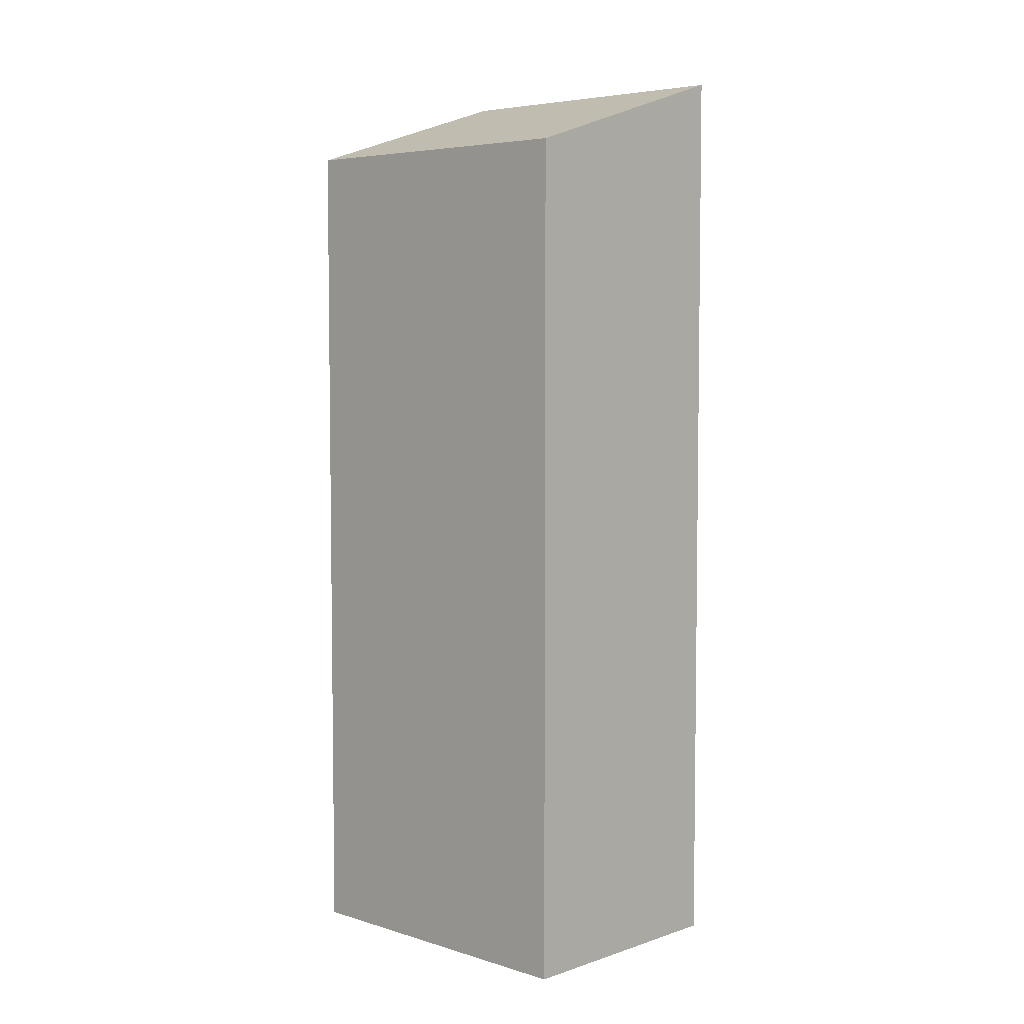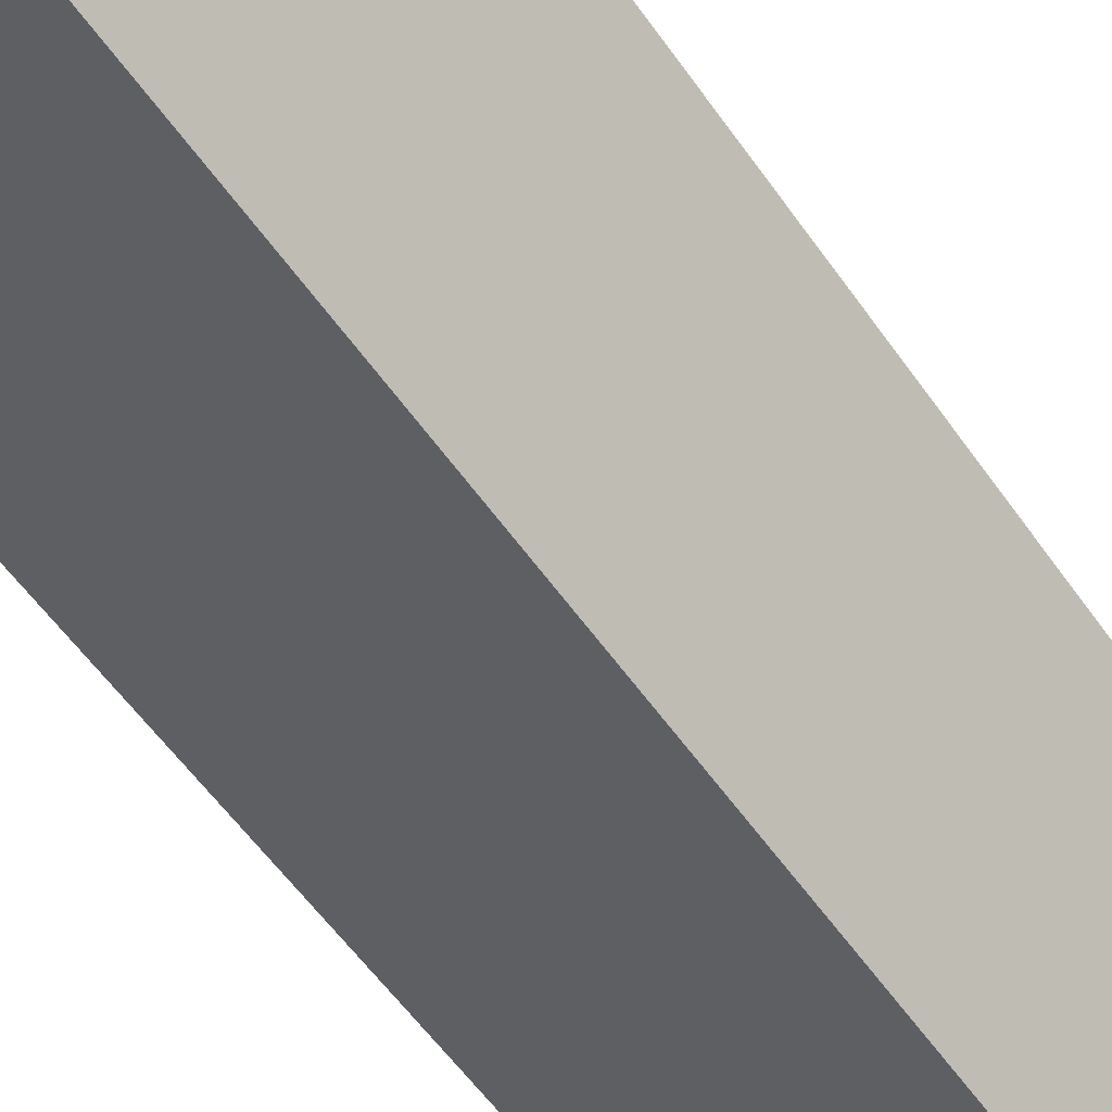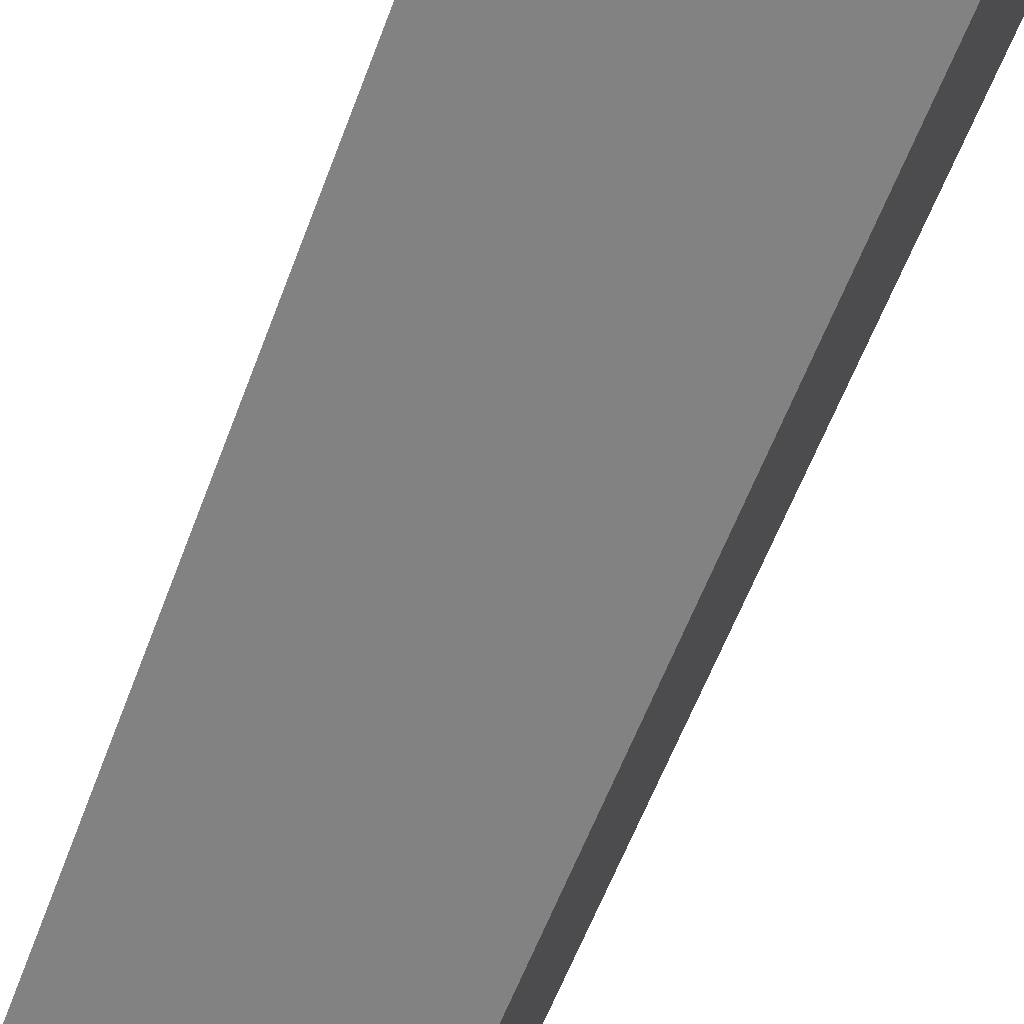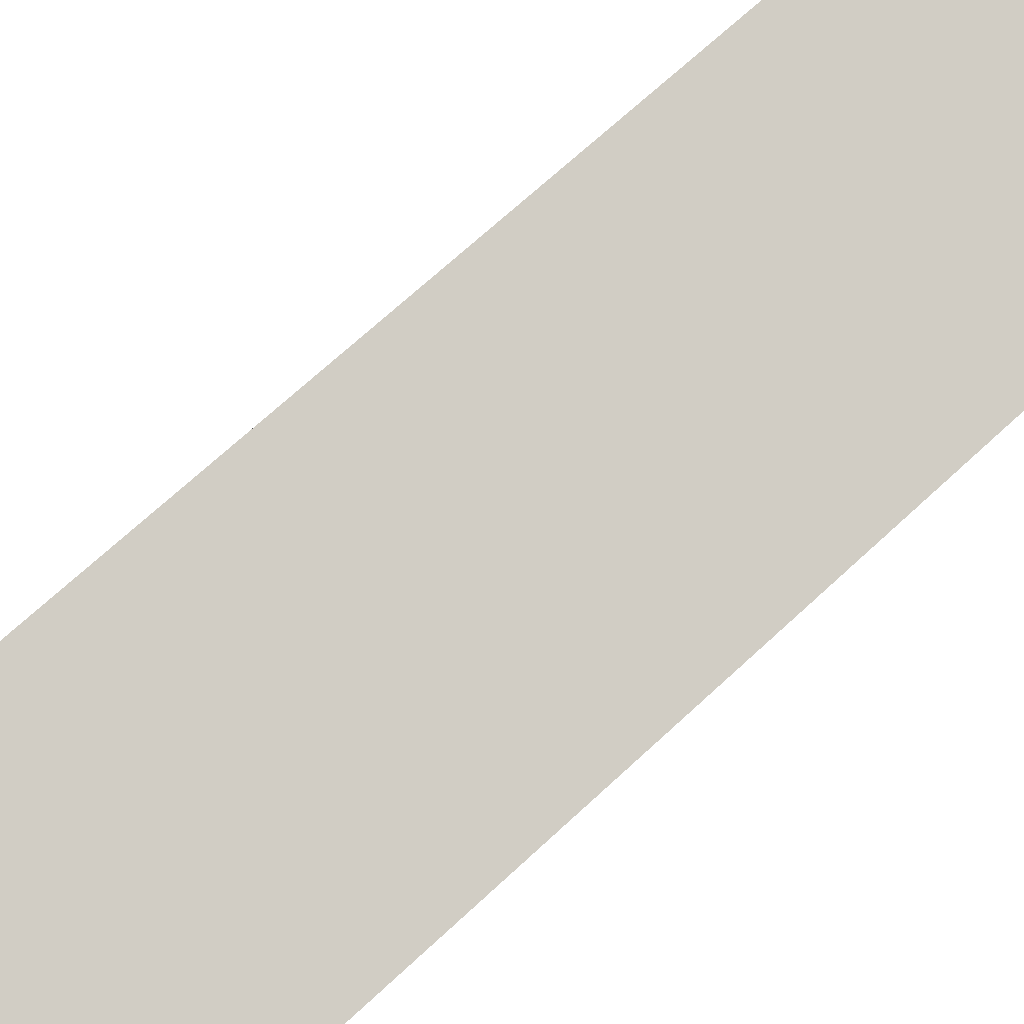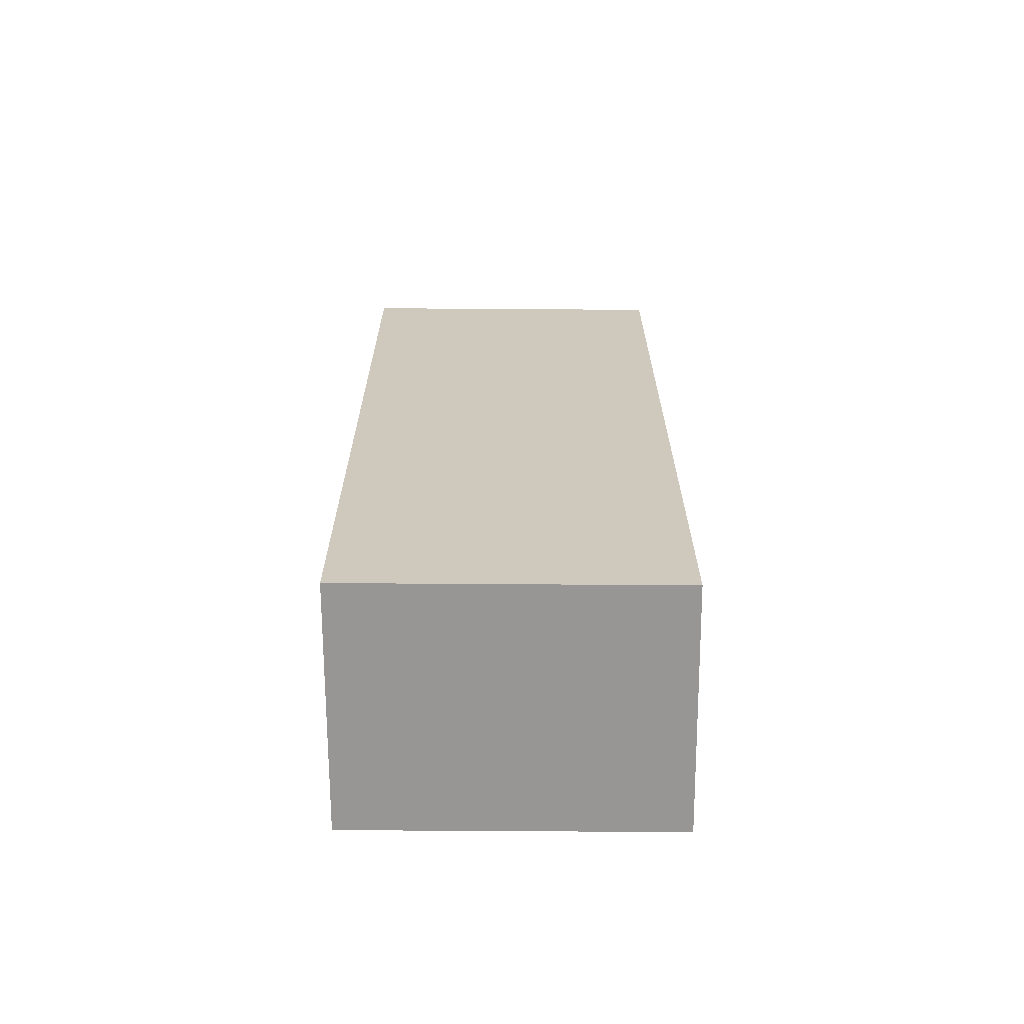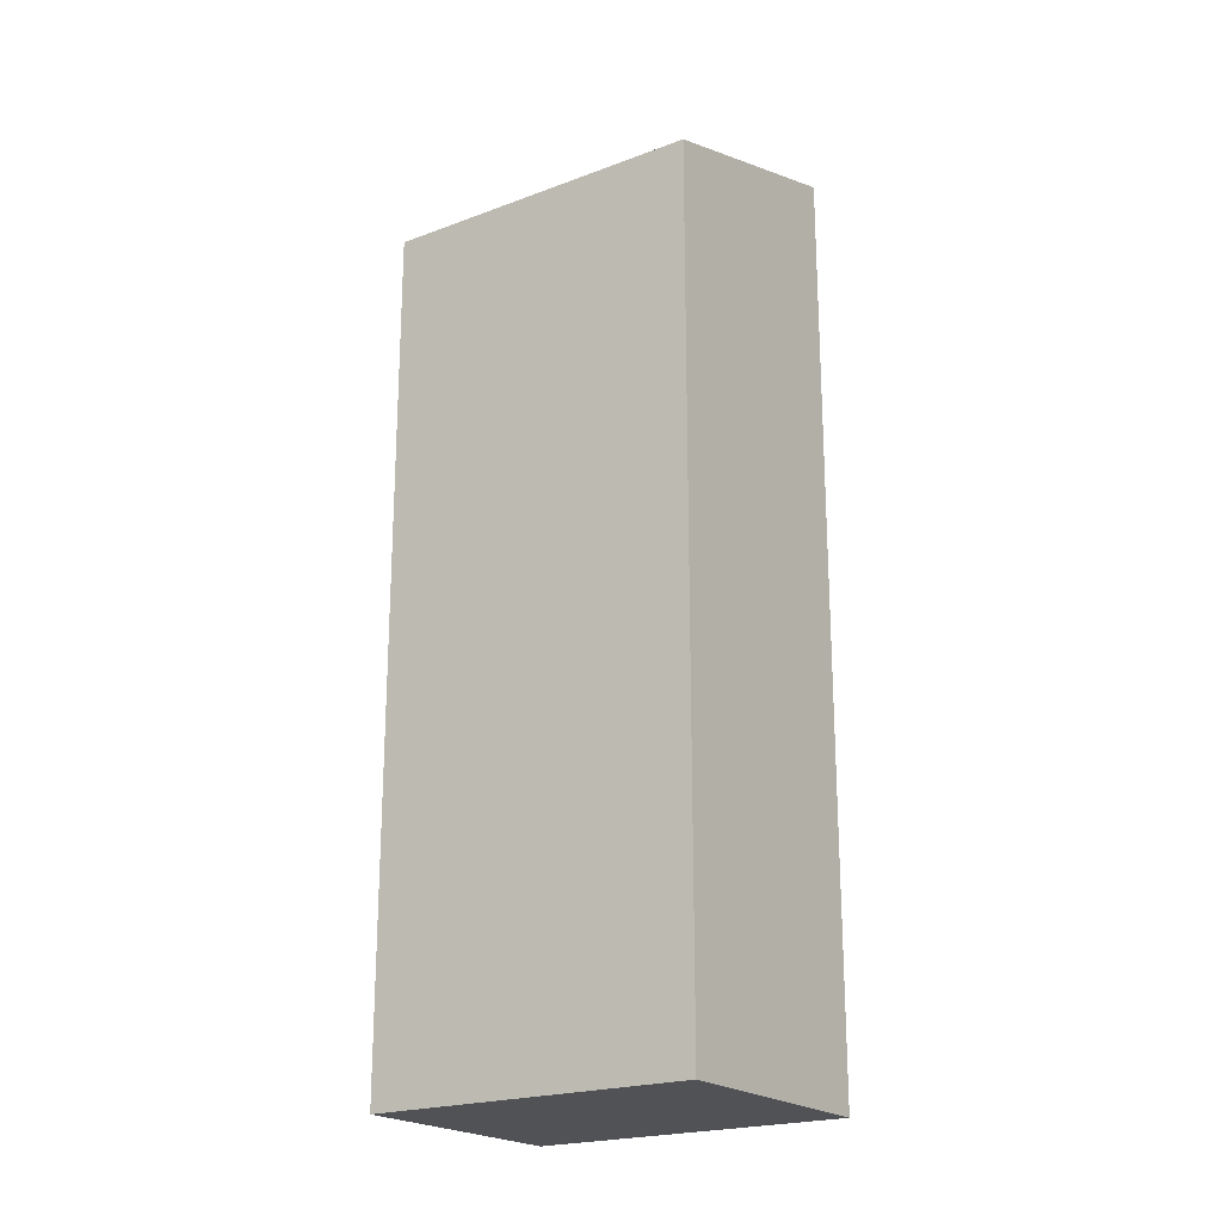
<metadata>
{"format":"obj","ext":"obj","renderer":"f3d","projection":"perspective","resolution":1024,"background":"white","views":[{"elev":5.3,"azim":-26.6,"up":"+Y"},{"elev":-57.7,"azim":34.8,"up":"+Z"},{"elev":-58.2,"azim":-20.2,"up":"+Z"},{"elev":67.8,"azim":46.8,"up":"+Z"},{"elev":-67.8,"azim":-70.5,"up":"+Y"},{"elev":-21.2,"azim":-36.2,"up":"+Y"}]}
</metadata>
<code>
v  2.674 20.49 7.393
v  5.569 22.31 -1.943
v  0.0004366 20.49 -0.000649
v  8.242 22.31 5.45
v  5.568 1.19e-16 -1.943
v  8.242 -3.338e-16 5.451
v  2.673 -4.527e-16 7.393
v  0 0 0
g defaultobject
f 1 2 3
f 2 1 4
f 5 4 6
f 4 5 2
f 6 1 7
f 1 6 4
f 1 8 7
f 8 1 3
f 3 5 8
f 5 3 2
f 7 5 6
f 5 7 8

</code>
